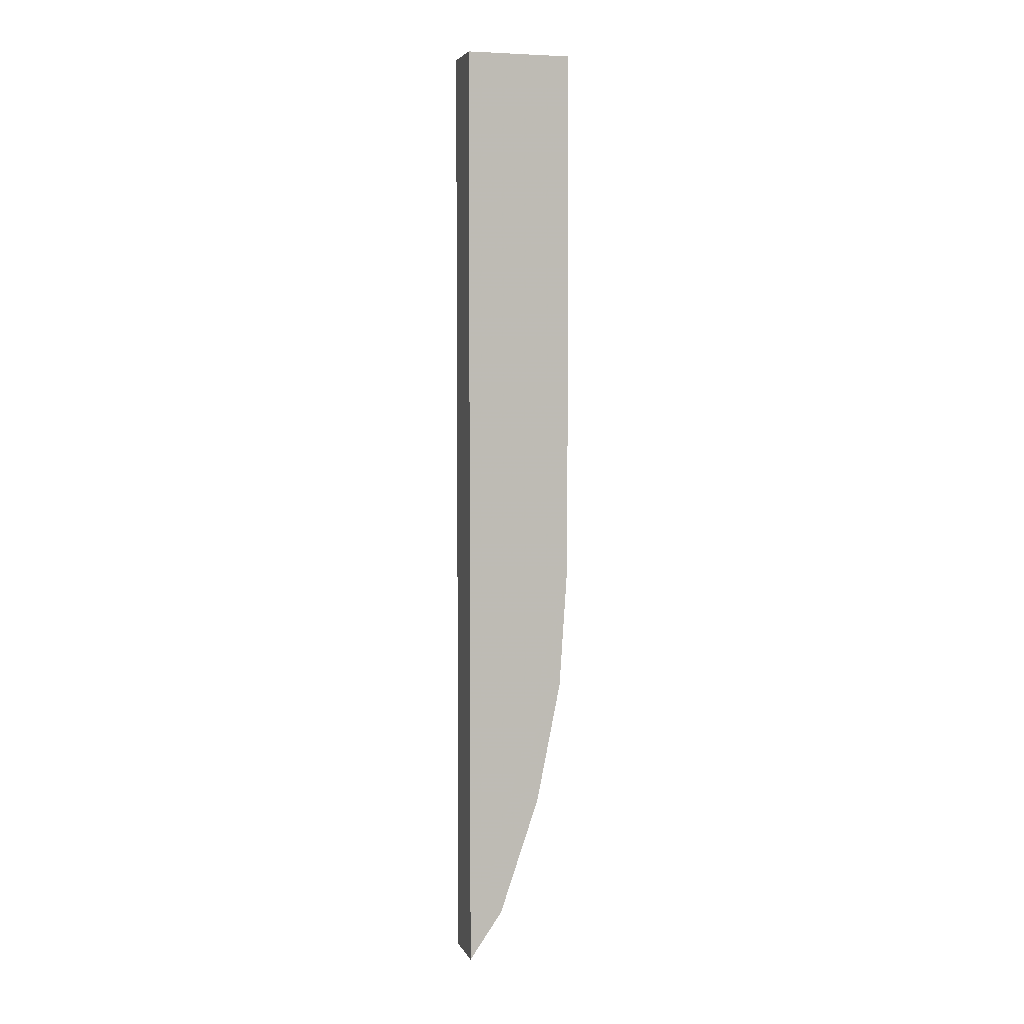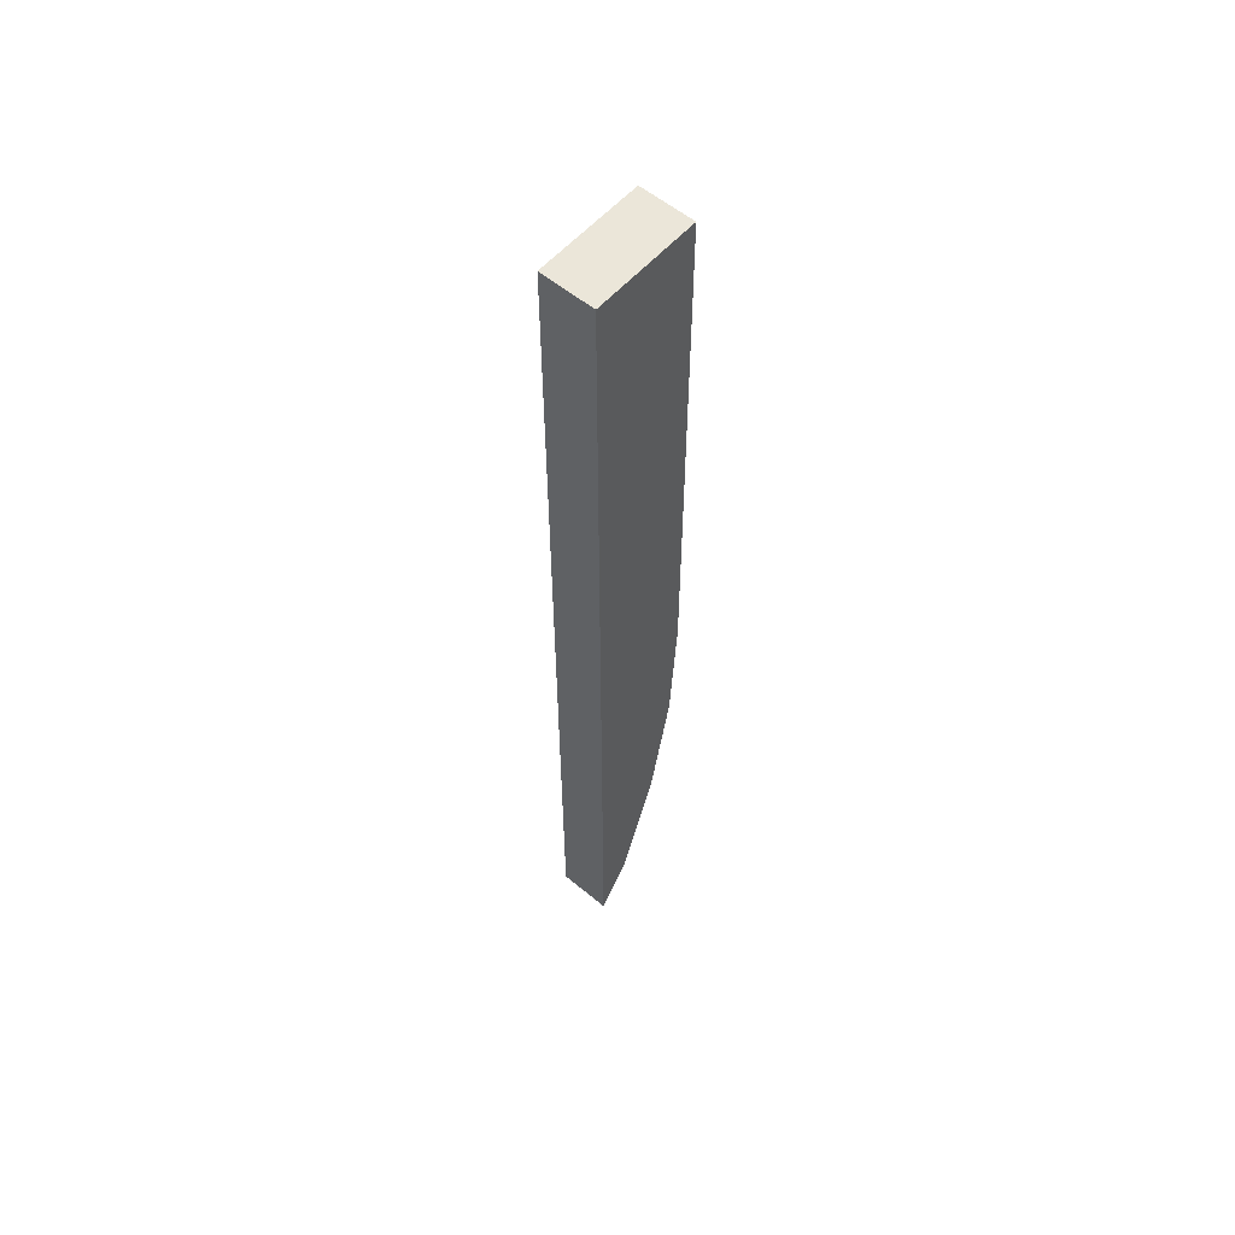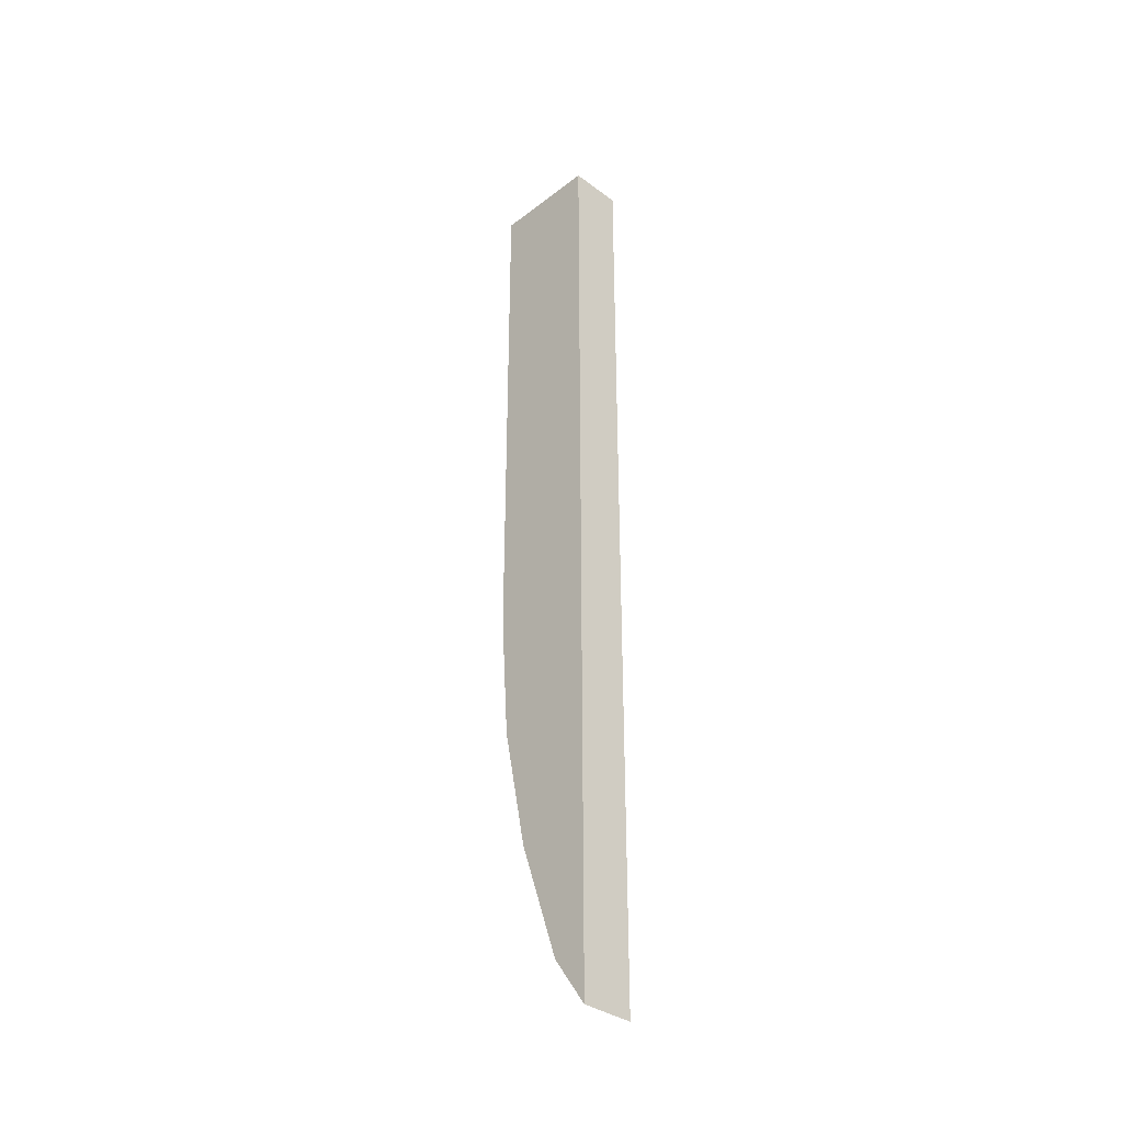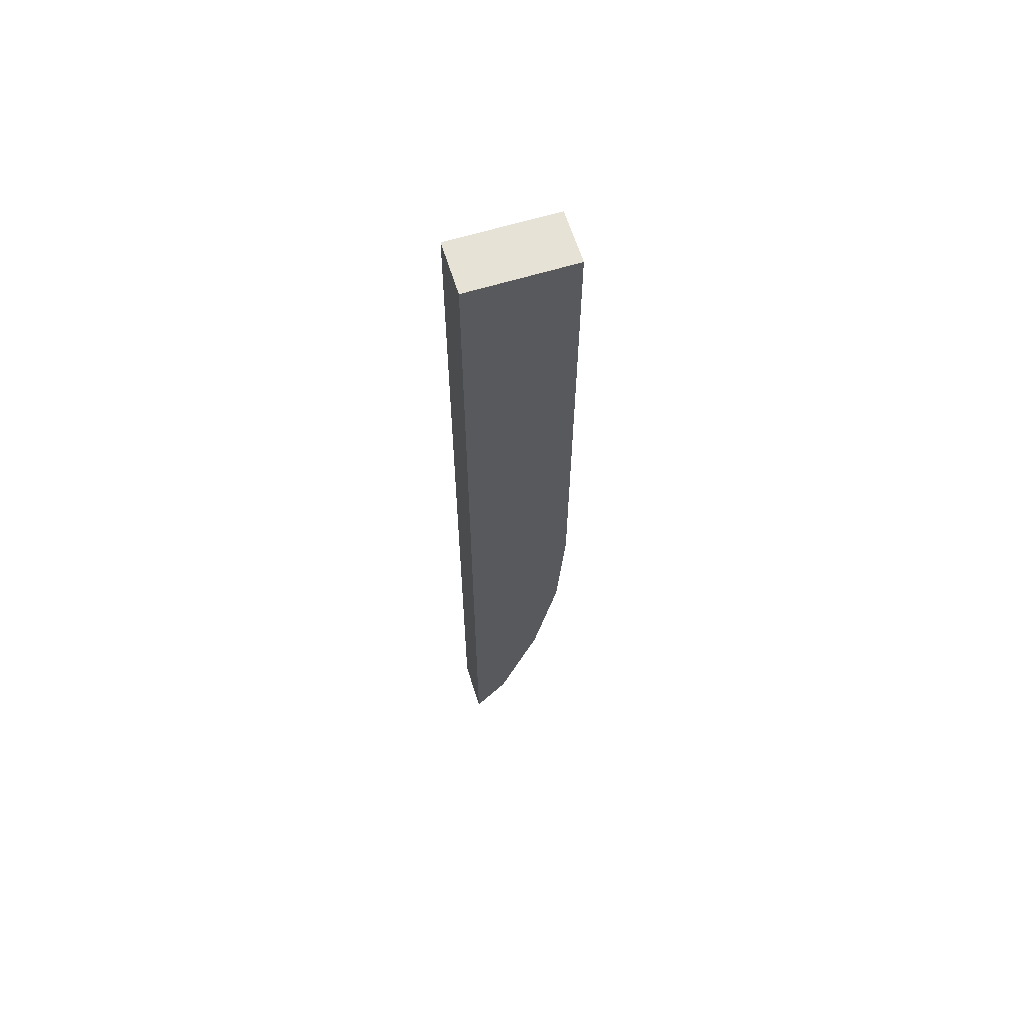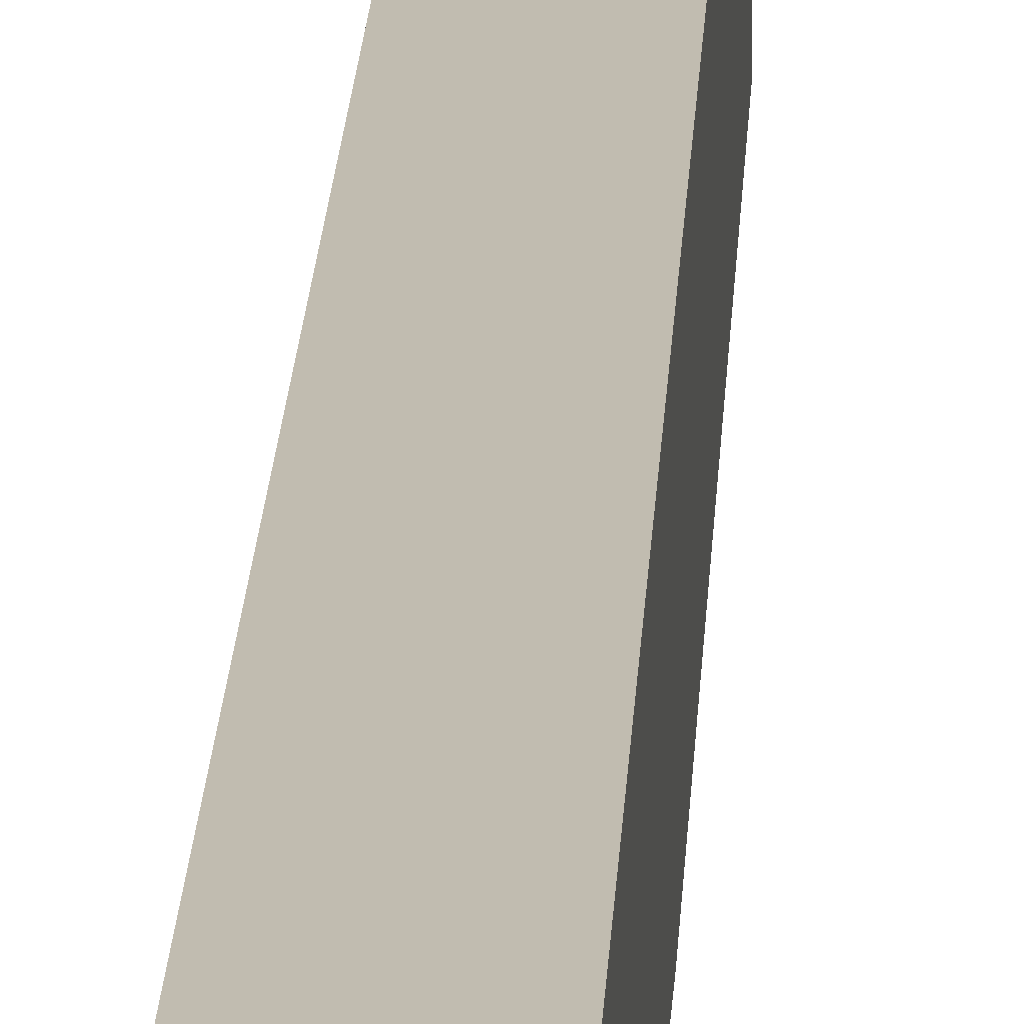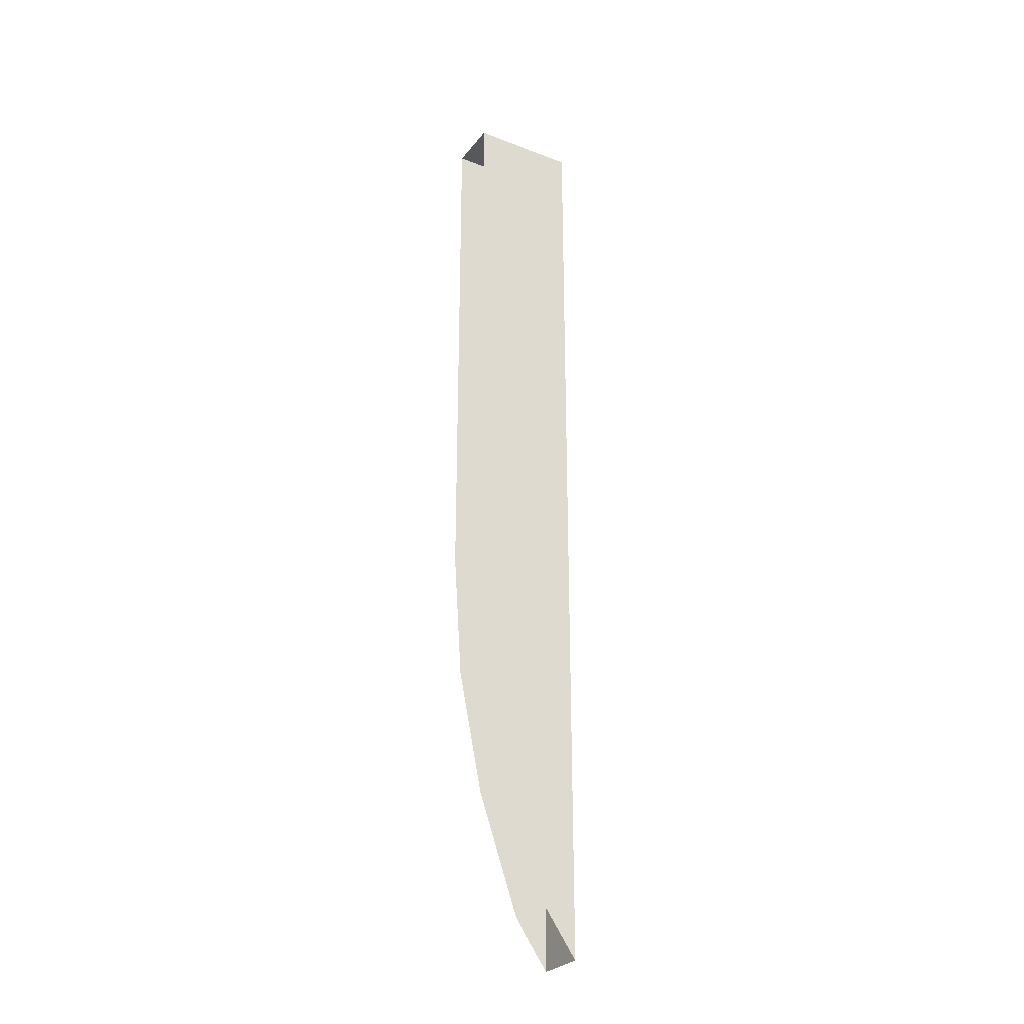
<metadata>
{"format":"obj","ext":"obj","renderer":"f3d","projection":"perspective","resolution":1024,"background":"white","views":[{"elev":4.6,"azim":-105.8,"up":"+Z"},{"elev":57.2,"azim":-139.2,"up":"+Z"},{"elev":-35.1,"azim":135.5,"up":"+Z"},{"elev":63.3,"azim":-107.2,"up":"+Z"},{"elev":16.4,"azim":-177.7,"up":"+Y"},{"elev":-27.9,"azim":60.0,"up":"+Z"}]}
</metadata>
<code>
v 0.05 0.2 -0.5
v 0.05 0.2155 -0.7349
v 0.05 0.2614 -0.9658
v 0.05 0.337 -1.189
v -0.05 0.2 -0.5
v -0.05 0.2155 -0.7349
v -0.05 0.2614 -0.9658
v -0.05 0.337 -1.189
v 0.05 0.4 0.5
v 0.05 0.4 -1.28
v -0.05 0.4 -1.28
v -0.05 0.4 0.5
v 0.05 0.4 0.5
v 0.05 0.2 -0.5
v 0.05 0.337 -1.189
v 0.05 0.4 -1.28
v 0.05 0.4 0.5
v 0.05 0.2 0.5
v 0.05 0.2 -0.5
v -0.05 0.4 -1.28
v -0.05 0.337 -1.189
v -0.05 0.2 -0.5
v -0.05 0.4 0.5
v -0.05 0.2 -0.5
v -0.05 0.2 0.5
v -0.05 0.4 0.5
v -0.05 0.4 0.5
v -0.05 0.2 0.5
v 0.05 0.2 0.5
v 0.05 0.4 0.5
g mesh6931726
f 1 2 3
f 3 4 1
g mesh6931729
f 5 7 6
f 7 5 8
f 9 10 11
f 11 12 9
f 13 14 15
f 15 16 13
f 17 18 19
f 20 21 22
f 22 23 20
f 24 25 26
f 27 28 29
f 29 30 27

</code>
